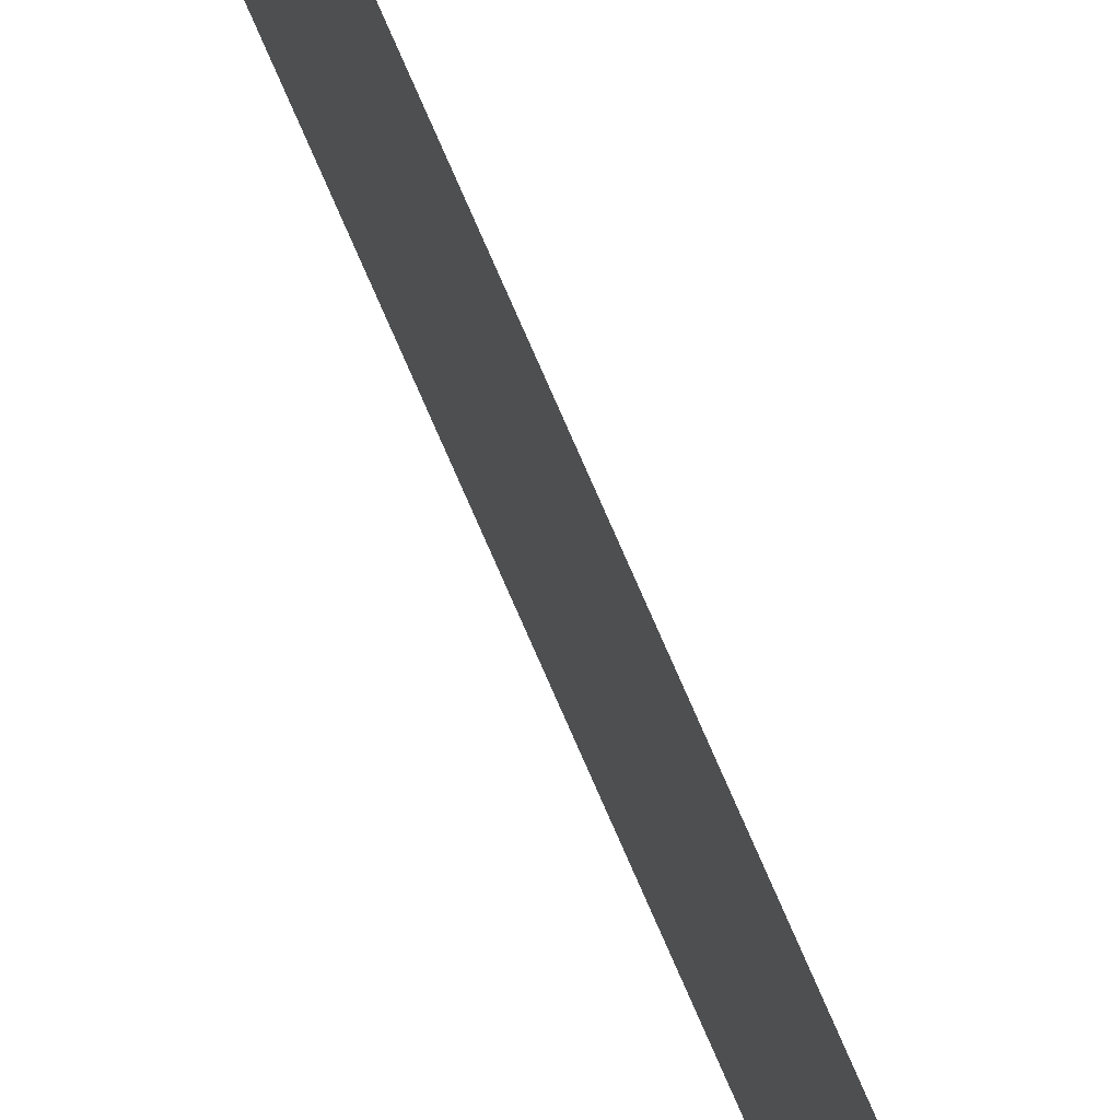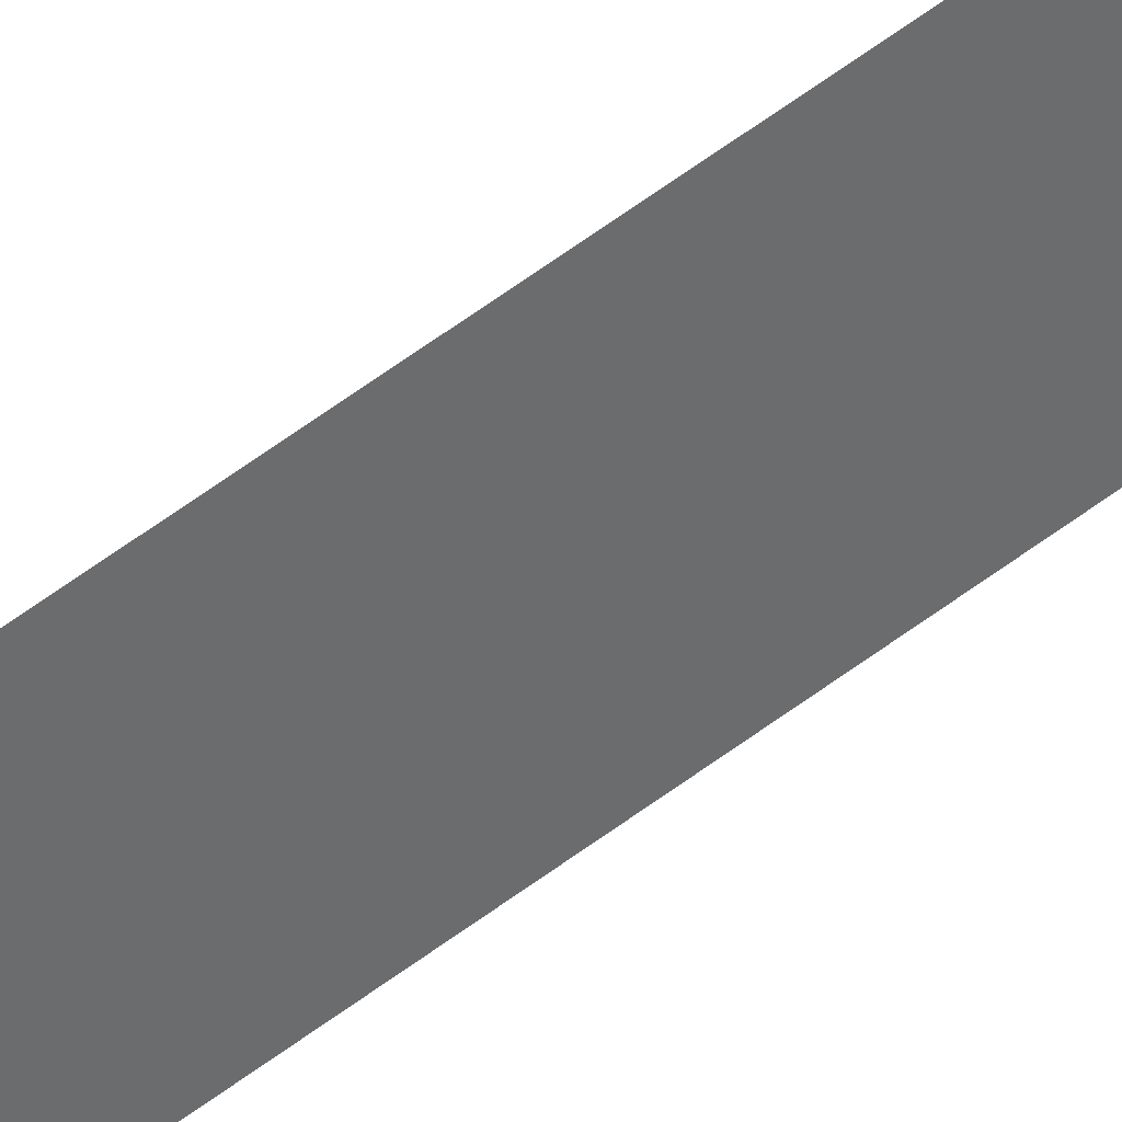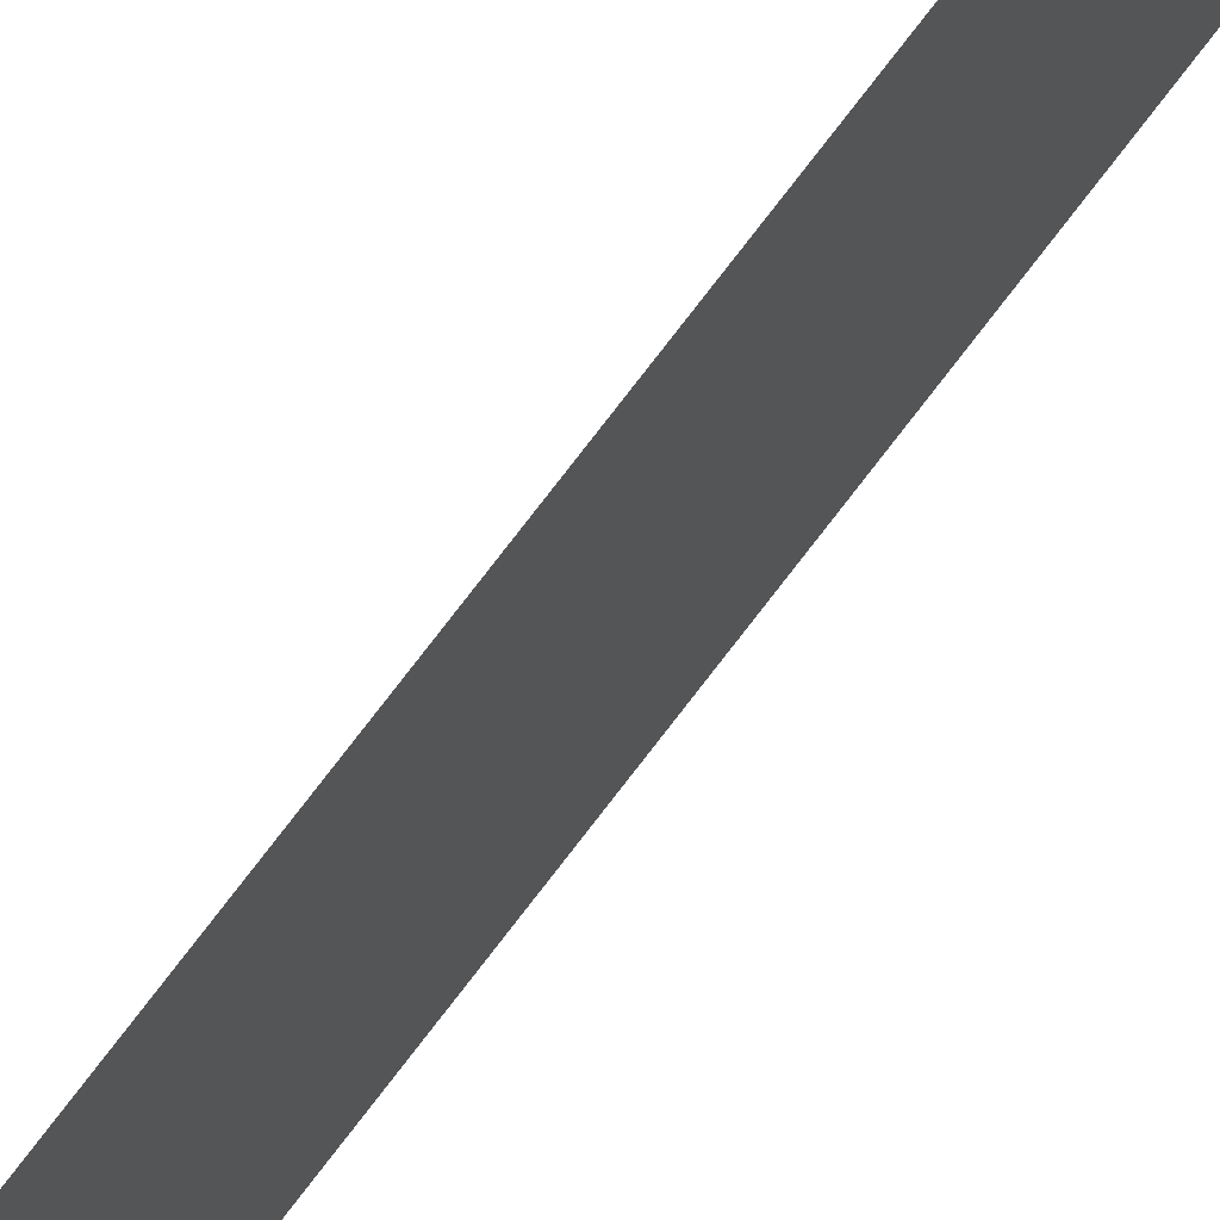
<metadata>
{"format":"obj","ext":"obj","renderer":"f3d","projection":"perspective","resolution":1024,"background":"white","views":[{"elev":67.9,"azim":-22.5,"up":"+Z"},{"elev":39.4,"azim":43.5,"up":"+Z"},{"elev":63.2,"azim":35.1,"up":"+Z"}]}
</metadata>
<code>
v 13.79 30.75 -25.57
v 13.79 31.75 -25.57
v 13.79 30.75 -25.59
v 13.79 31.75 -25.59
v 13.79 30.75 -25.59
v 13.79 31.75 -25.59
v 13.79 30.75 -25.57
v 13.79 31.75 -25.57
f 1 2 3
f 3 2 4
f 5 6 7
f 7 6 8

</code>
